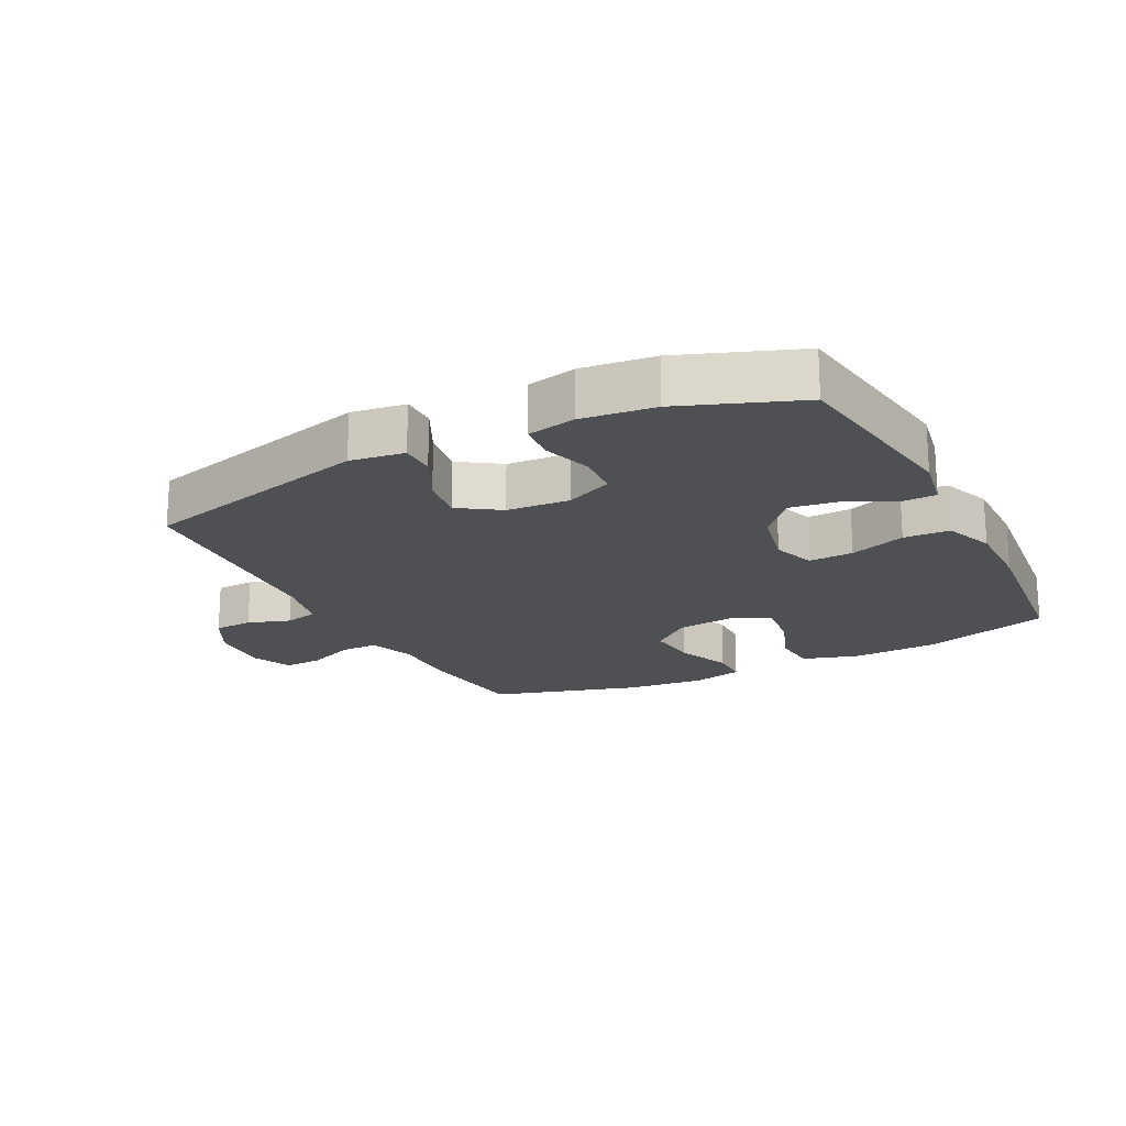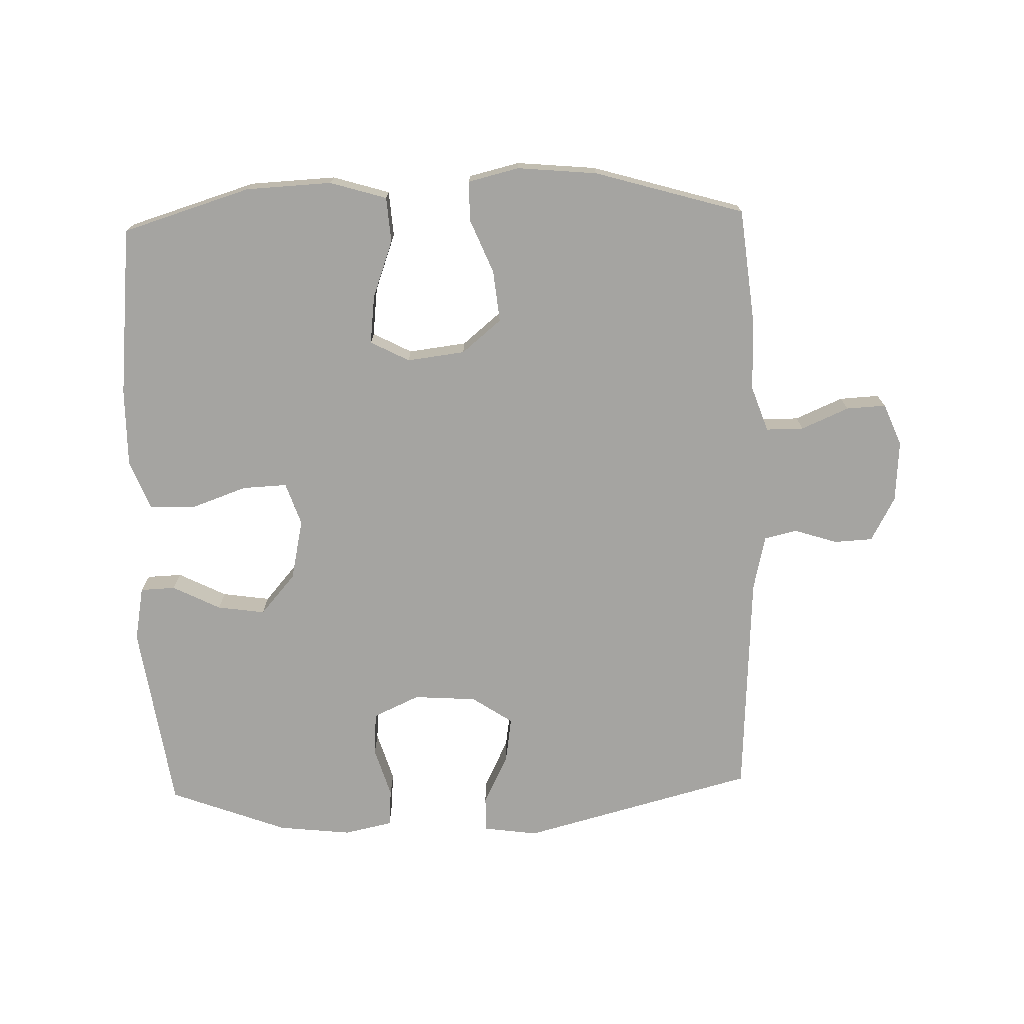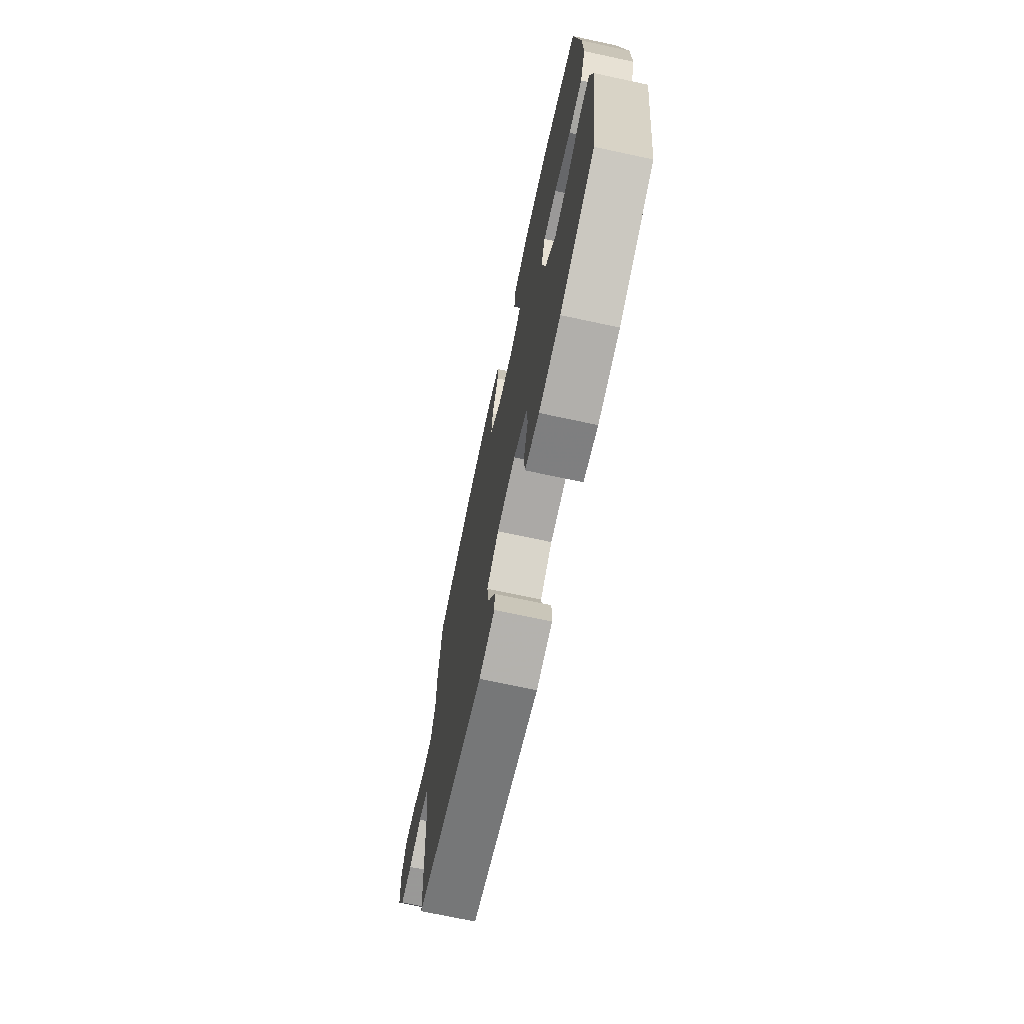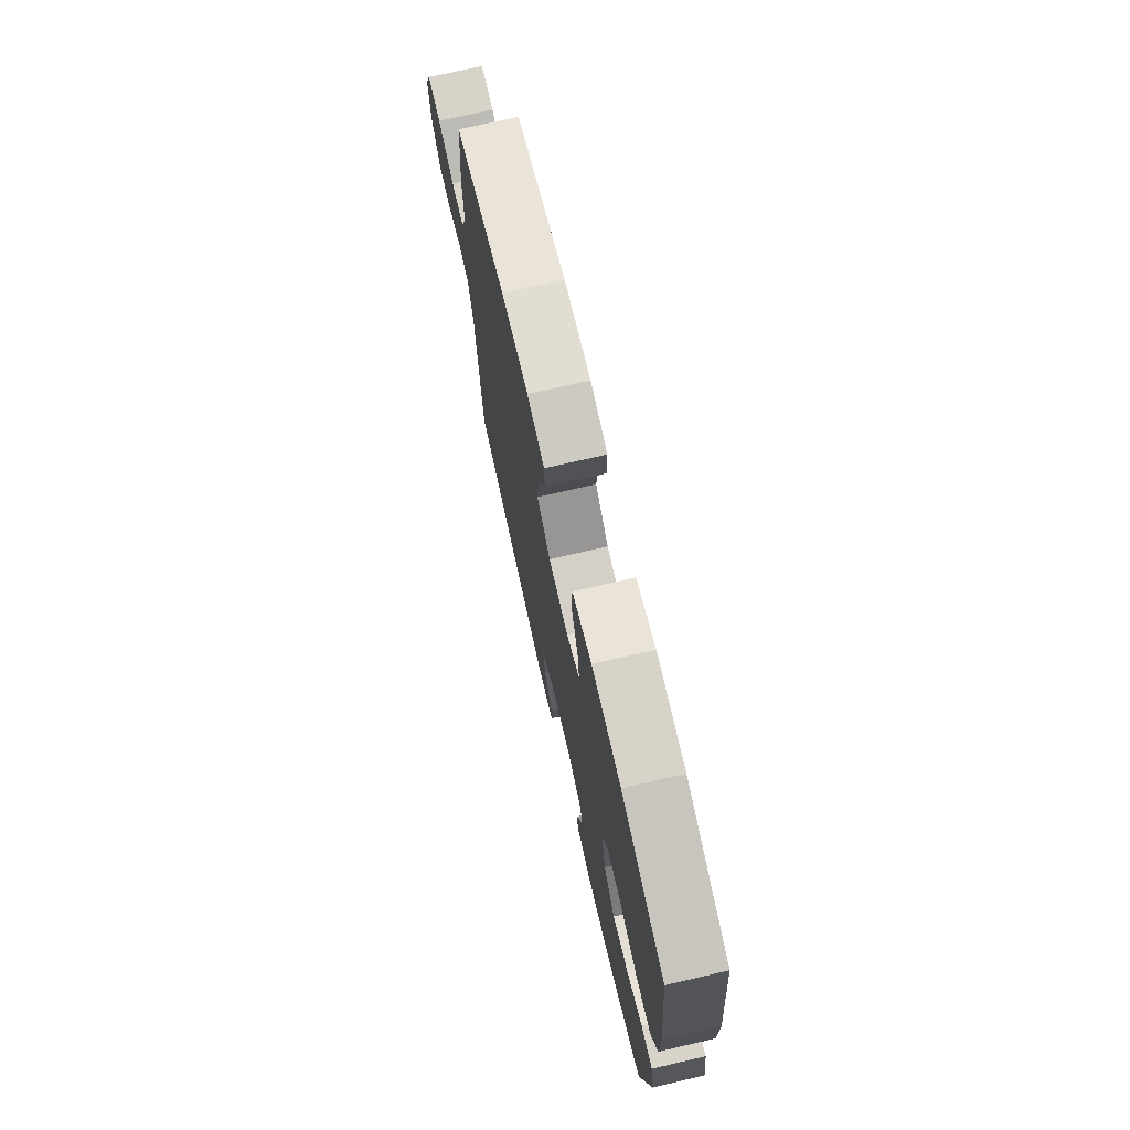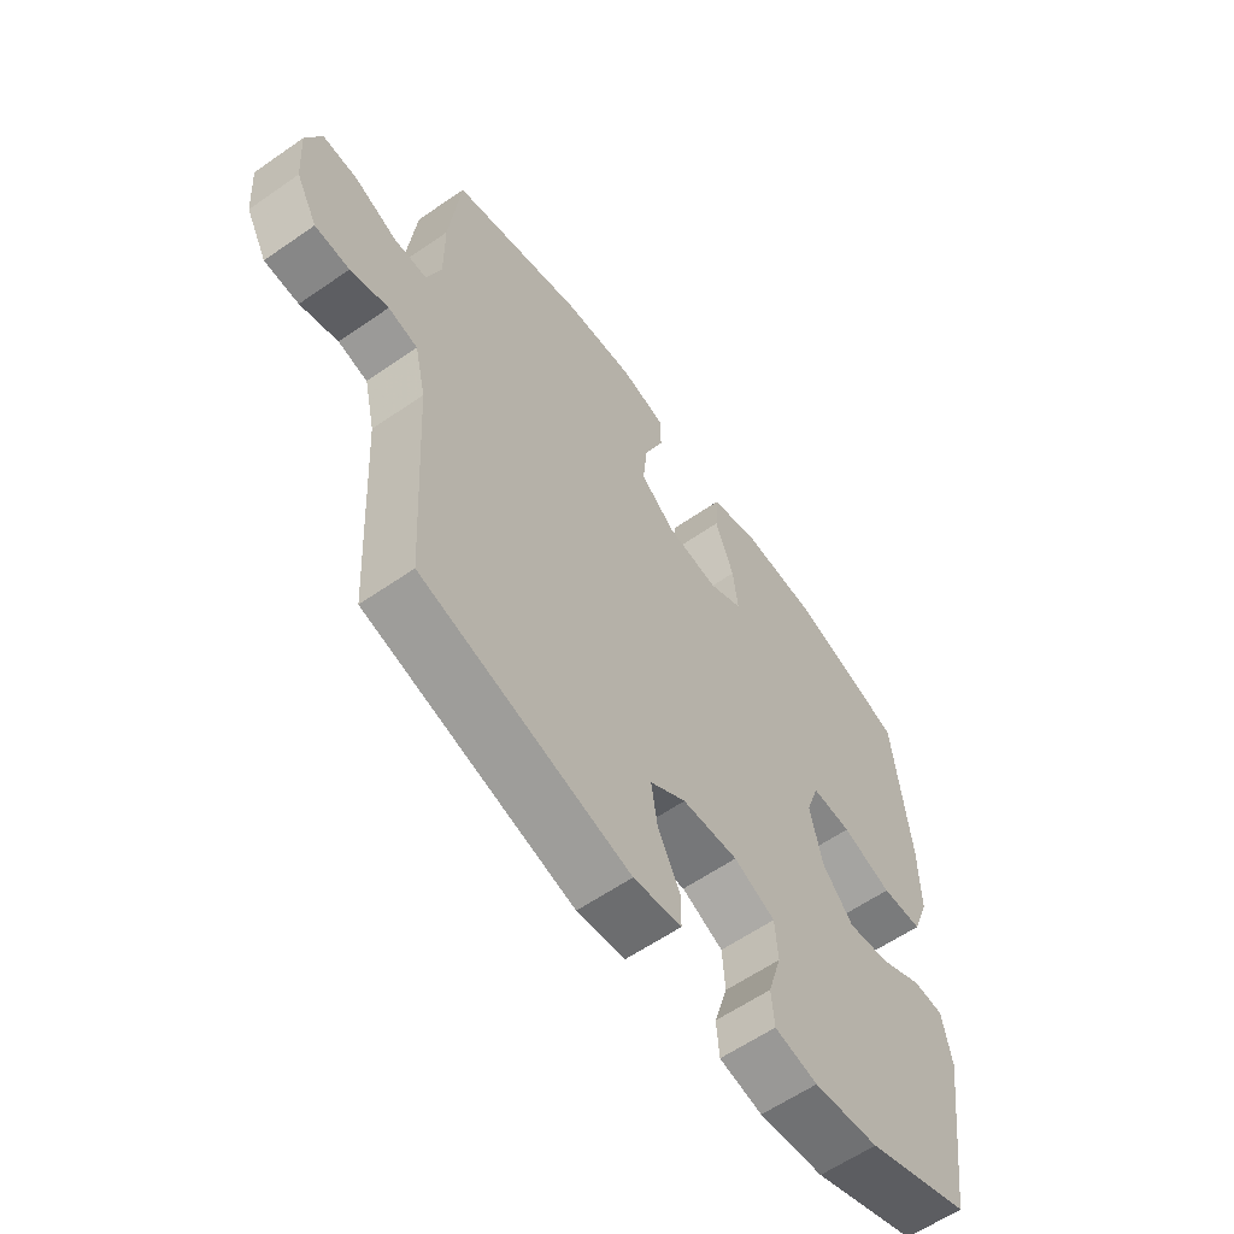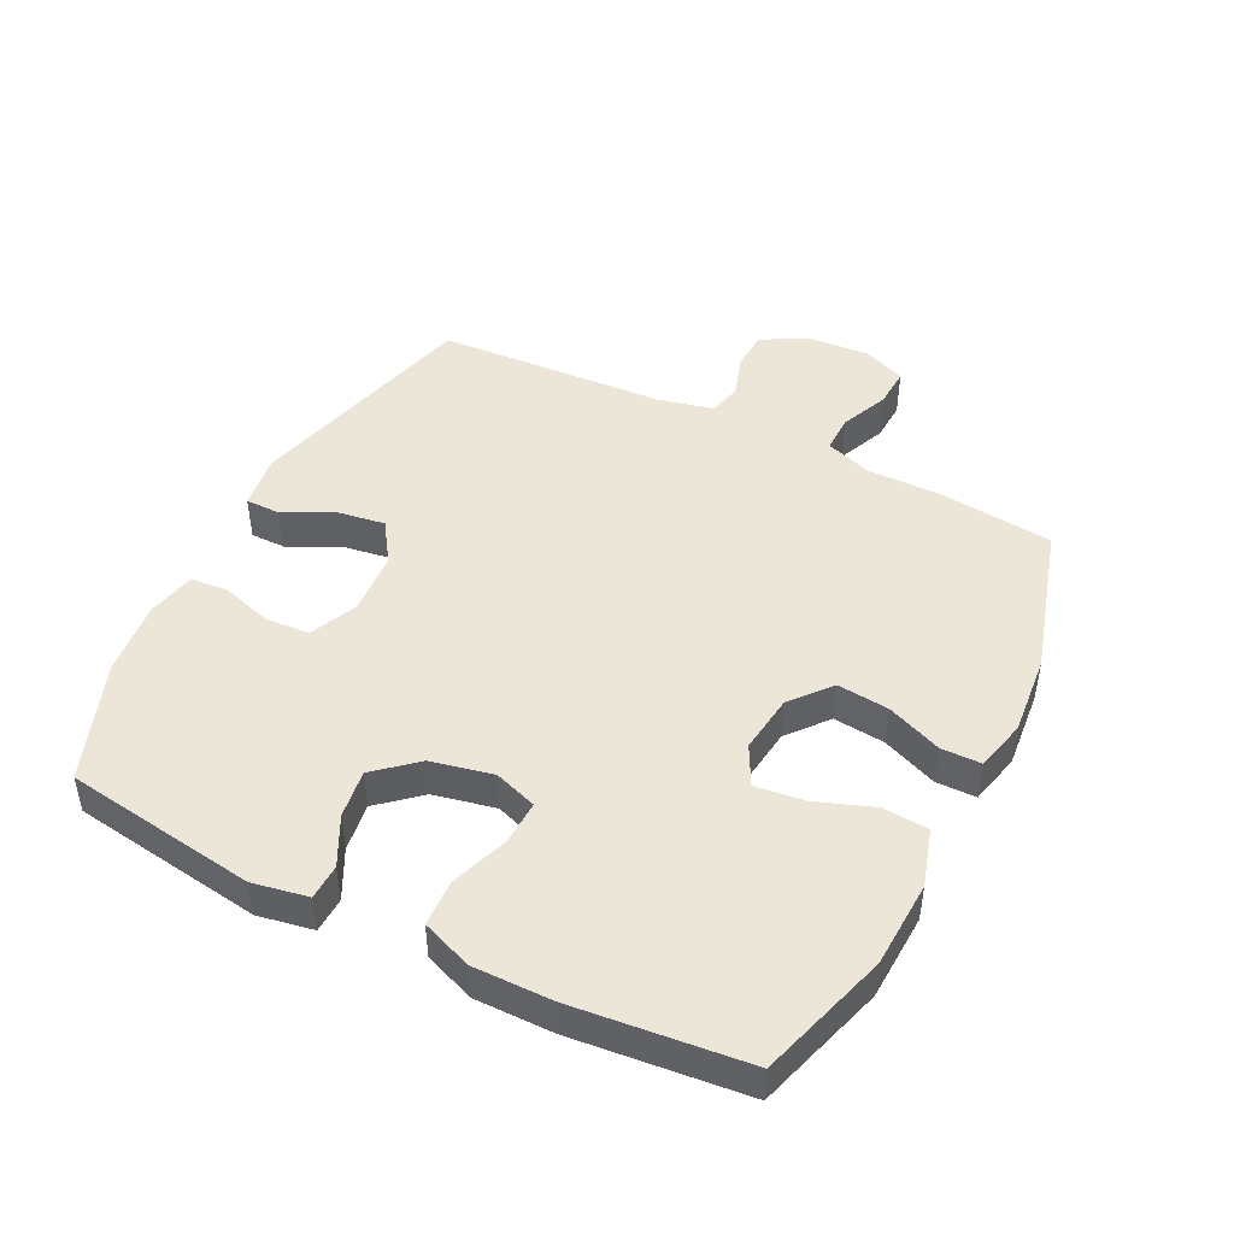
<metadata>
{"format":"obj","ext":"obj","renderer":"f3d","projection":"perspective","resolution":1024,"background":"white","views":[{"elev":-19.2,"azim":-152.9,"up":"+Y"},{"elev":-73.3,"azim":1.8,"up":"+Y"},{"elev":-71.6,"azim":-102.1,"up":"+Z"},{"elev":73.7,"azim":-103.0,"up":"+Z"},{"elev":-60.2,"azim":125.4,"up":"+Z"},{"elev":46.4,"azim":-63.3,"up":"+Y"}]}
</metadata>
<code>
v -0.5 0.07 0.5
v -0.299 0.07 0.561
v -0.164 0.07 0.567
v -0.075 0.07 0.54
v -0.07 0.07 0.469
v -0.103 0.07 0.379
v -0.112 0.07 0.303
v -0.051 0.07 0.271
v 0.04 0.07 0.282
v 0.102 0.07 0.333
v 0.094 0.07 0.414
v 0.059 0.07 0.5
v 0.06 0.07 0.562
v 0.14 0.07 0.581
v 0.265 0.07 0.569
v 0.5 0.07 0.5
v 0.519 0.07 0.32
v 0.518 0.07 0.206
v 0.543 0.07 0.134
v 0.602 0.07 0.134
v 0.677 0.07 0.166
v 0.739 0.07 0.169
v 0.766 0.07 0.103
v 0.759 0.07 0.006
v 0.721 0.07 -0.064
v 0.66 0.07 -0.067
v 0.593 0.07 -0.045
v 0.541 0.07 -0.057
v 0.521 0.07 -0.144
v 0.5 0.07 -0.5
v 0.133 0.07 -0.595
v 0.048 0.07 -0.583
v 0.048 0.07 -0.528
v 0.087 0.07 -0.45
v 0.098 0.07 -0.378
v 0.034 0.07 -0.335
v -0.065 0.07 -0.328
v -0.138 0.07 -0.361
v -0.143 0.07 -0.429
v -0.119 0.07 -0.508
v -0.124 0.07 -0.567
v -0.2 0.07 -0.583
v -0.315 0.07 -0.57
v -0.5 0.07 -0.5
v -0.543 0.07 -0.202
v -0.527 0.07 -0.116
v -0.472 0.07 -0.114
v -0.397 0.07 -0.152
v -0.322 0.07 -0.163
v -0.267 0.07 -0.1
v -0.246 0.07 -0.004
v -0.269 0.07 0.063
v -0.339 0.07 0.06
v -0.427 0.07 0.029
v -0.499 0.07 0.032
v -0.529 0.07 0.11
v -0.528 0.07 0.232
v -0.5 0 0.5
v -0.299 0 0.561
v -0.164 0 0.567
v -0.075 0 0.54
v -0.07 0 0.469
v -0.103 0 0.379
v -0.112 0 0.303
v -0.051 0 0.271
v 0.04 0 0.282
v 0.102 0 0.333
v 0.094 0 0.414
v 0.059 0 0.5
v 0.06 0 0.562
v 0.14 0 0.581
v 0.265 0 0.569
v 0.5 0 0.5
v 0.519 0 0.32
v 0.518 0 0.206
v 0.543 0 0.134
v 0.602 0 0.134
v 0.677 0 0.166
v 0.739 0 0.169
v 0.766 0 0.103
v 0.759 0 0.006
v 0.721 0 -0.064
v 0.66 0 -0.067
v 0.593 0 -0.045
v 0.541 0 -0.057
v 0.521 0 -0.144
v 0.5 0 -0.5
v 0.133 0 -0.595
v 0.048 0 -0.583
v 0.048 0 -0.528
v 0.087 0 -0.45
v 0.098 0 -0.378
v 0.034 0 -0.335
v -0.065 0 -0.328
v -0.138 0 -0.361
v -0.143 0 -0.429
v -0.119 0 -0.508
v -0.124 0 -0.567
v -0.2 0 -0.583
v -0.315 0 -0.57
v -0.5 0 -0.5
v -0.543 0 -0.202
v -0.527 0 -0.116
v -0.472 0 -0.114
v -0.397 0 -0.152
v -0.322 0 -0.163
v -0.267 0 -0.1
v -0.246 0 -0.004
v -0.269 0 0.063
v -0.339 0 0.06
v -0.427 0 0.029
v -0.499 0 0.032
v -0.529 0 0.11
v -0.528 0 0.232
f 4 5 6
f 3 4 6
f 2 3 6
f 1 2 6
f 57 1 6
f 56 57 6
f 55 56 6
f 54 55 6
f 53 54 6
f 52 53 6 7
f 51 52 7 8
f 50 51 8 9
f 46 47 48
f 45 46 48
f 44 45 48
f 43 44 48
f 42 43 48
f 41 42 48
f 40 41 48
f 39 40 48
f 38 39 48 49
f 37 38 49 50
f 32 33 34
f 31 32 34
f 30 31 34
f 29 30 34
f 28 29 34 35
f 25 26 27
f 24 25 27
f 23 24 27
f 22 23 27
f 21 22 27
f 20 21 27
f 19 20 27 28
f 28 35 36
f 19 28 36
f 18 19 36
f 16 17 18
f 15 16 18
f 14 15 18
f 13 14 18
f 12 13 18
f 11 12 18
f 50 9 10
f 37 50 10
f 36 37 10
f 18 36 10
f 10 11 18
f 63 62 61
f 63 61 60
f 63 60 59
f 63 59 58
f 63 58 114
f 63 114 113
f 63 113 112
f 63 112 111
f 63 111 110
f 64 63 110 109
f 65 64 109 108
f 66 65 108 107
f 105 104 103
f 105 103 102
f 105 102 101
f 105 101 100
f 105 100 99
f 105 99 98
f 105 98 97
f 105 97 96
f 106 105 96 95
f 107 106 95 94
f 91 90 89
f 91 89 88
f 91 88 87
f 91 87 86
f 92 91 86 85
f 84 83 82
f 84 82 81
f 84 81 80
f 84 80 79
f 84 79 78
f 84 78 77
f 85 84 77 76
f 93 92 85
f 93 85 76
f 93 76 75
f 75 74 73
f 75 73 72
f 75 72 71
f 75 71 70
f 75 70 69
f 75 69 68
f 67 66 107
f 67 107 94
f 67 94 93
f 67 93 75
f 75 68 67
f 1 58 59 2
f 2 59 60 3
f 3 60 61 4
f 4 61 62 5
f 5 62 63 6
f 6 63 64 7
f 7 64 65 8
f 8 65 66 9
f 9 66 67 10
f 10 67 68 11
f 11 68 69 12
f 12 69 70 13
f 13 70 71 14
f 14 71 72 15
f 15 72 73 16
f 16 73 74 17
f 17 74 75 18
f 18 75 76 19
f 19 76 77 20
f 20 77 78 21
f 21 78 79 22
f 22 79 80 23
f 23 80 81 24
f 24 81 82 25
f 25 82 83 26
f 26 83 84 27
f 27 84 85 28
f 28 85 86 29
f 29 86 87 30
f 30 87 88 31
f 31 88 89 32
f 32 89 90 33
f 33 90 91 34
f 34 91 92 35
f 35 92 93 36
f 36 93 94 37
f 37 94 95 38
f 38 95 96 39
f 39 96 97 40
f 40 97 98 41
f 41 98 99 42
f 42 99 100 43
f 43 100 101 44
f 44 101 102 45
f 45 102 103 46
f 46 103 104 47
f 47 104 105 48
f 48 105 106 49
f 49 106 107 50
f 50 107 108 51
f 51 108 109 52
f 52 109 110 53
f 53 110 111 54
f 54 111 112 55
f 55 112 113 56
f 56 113 114 57
f 57 114 58 1

</code>
